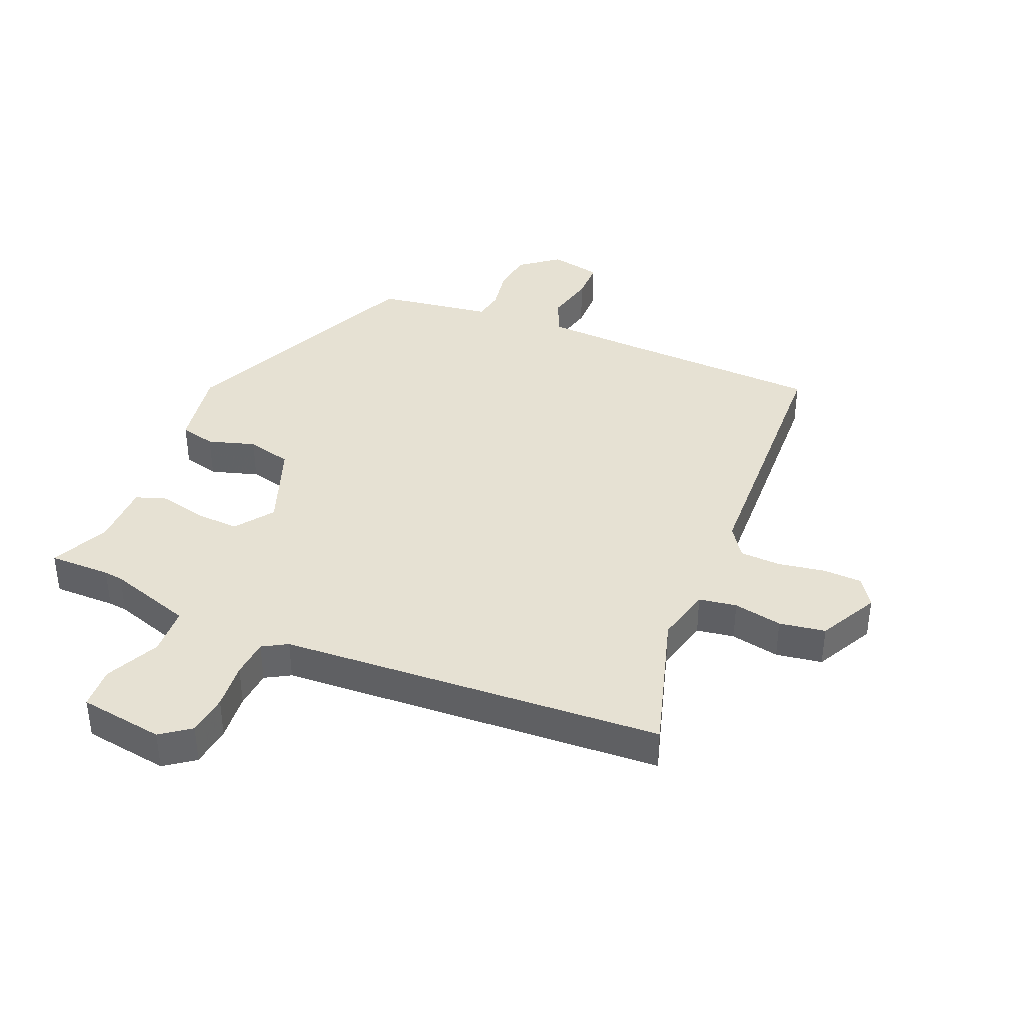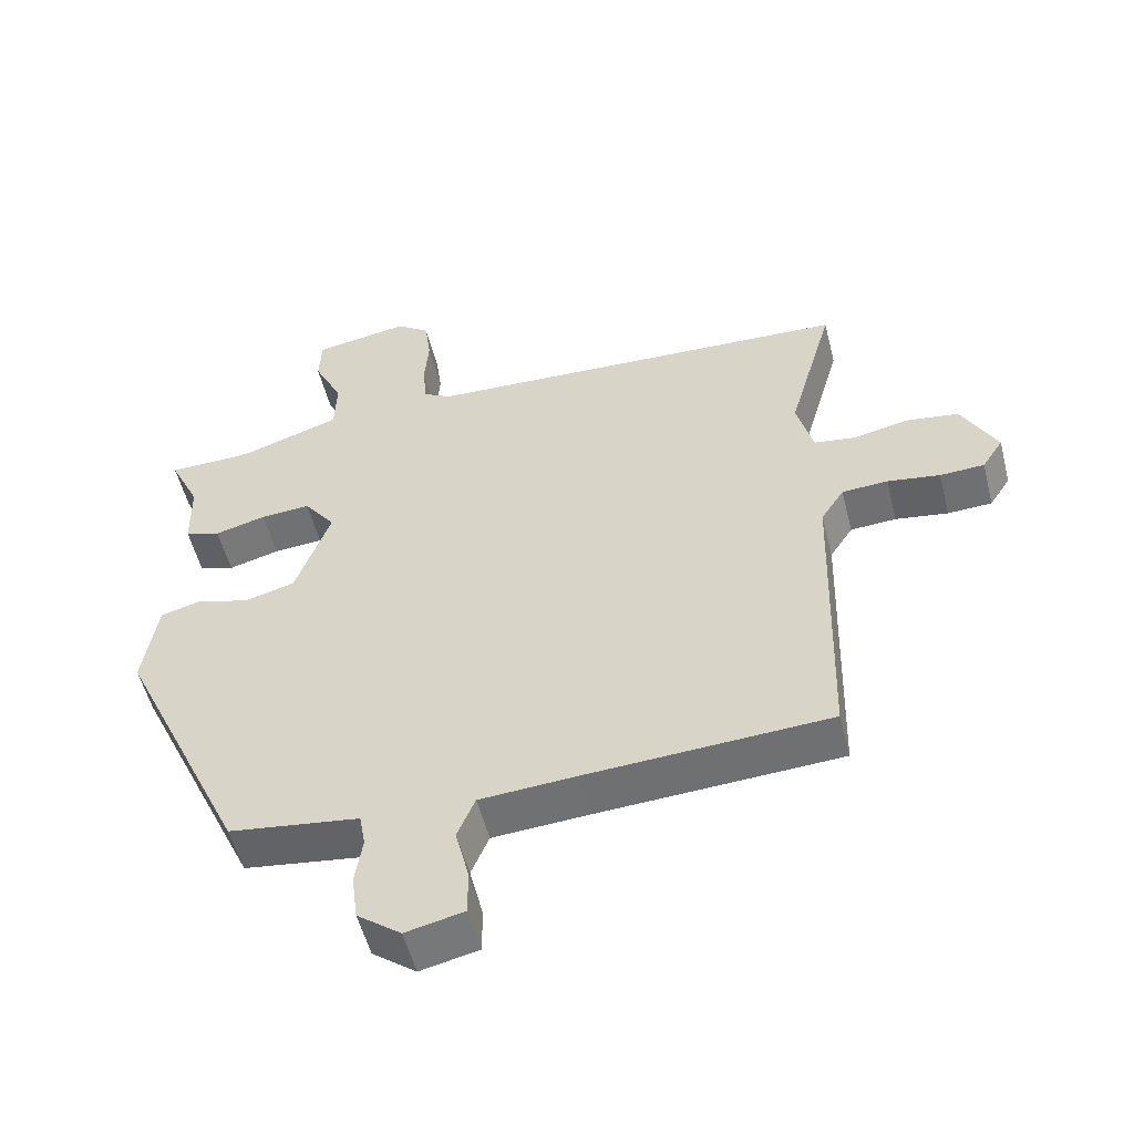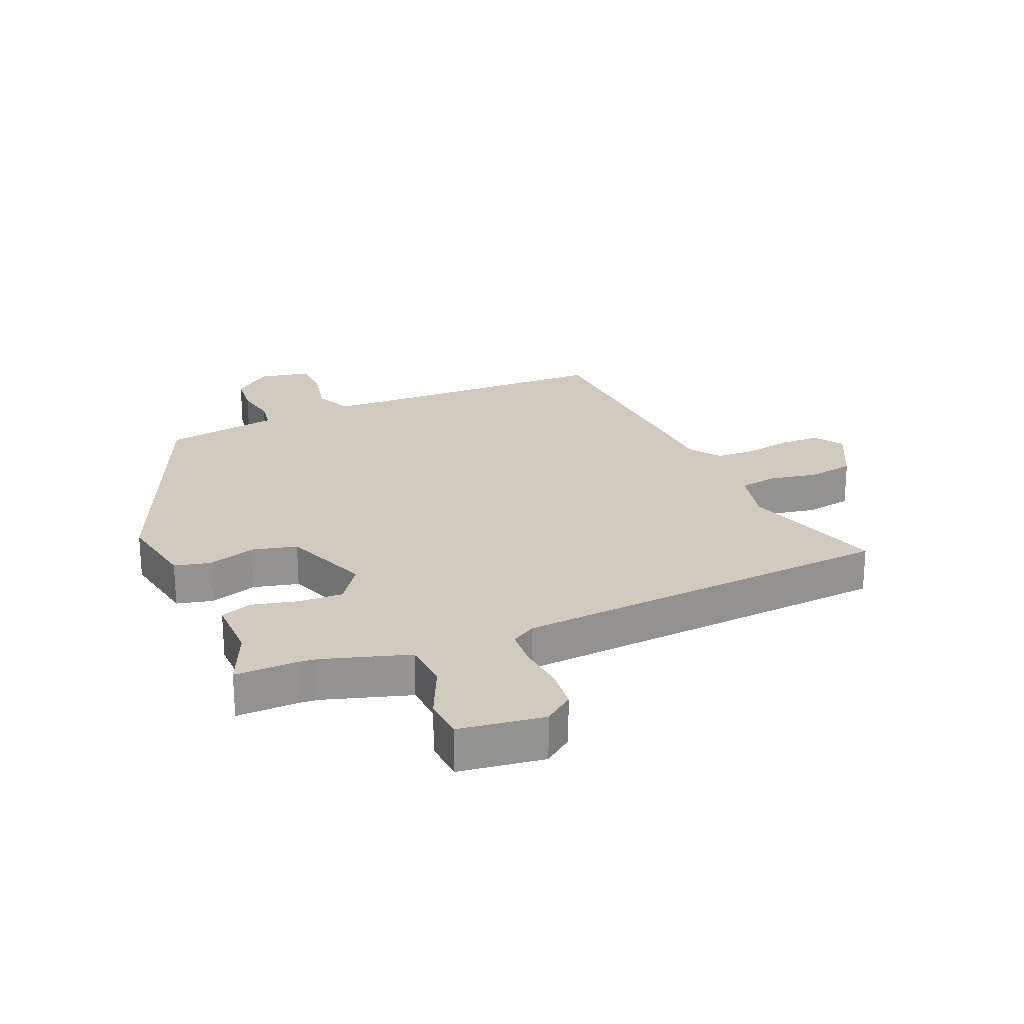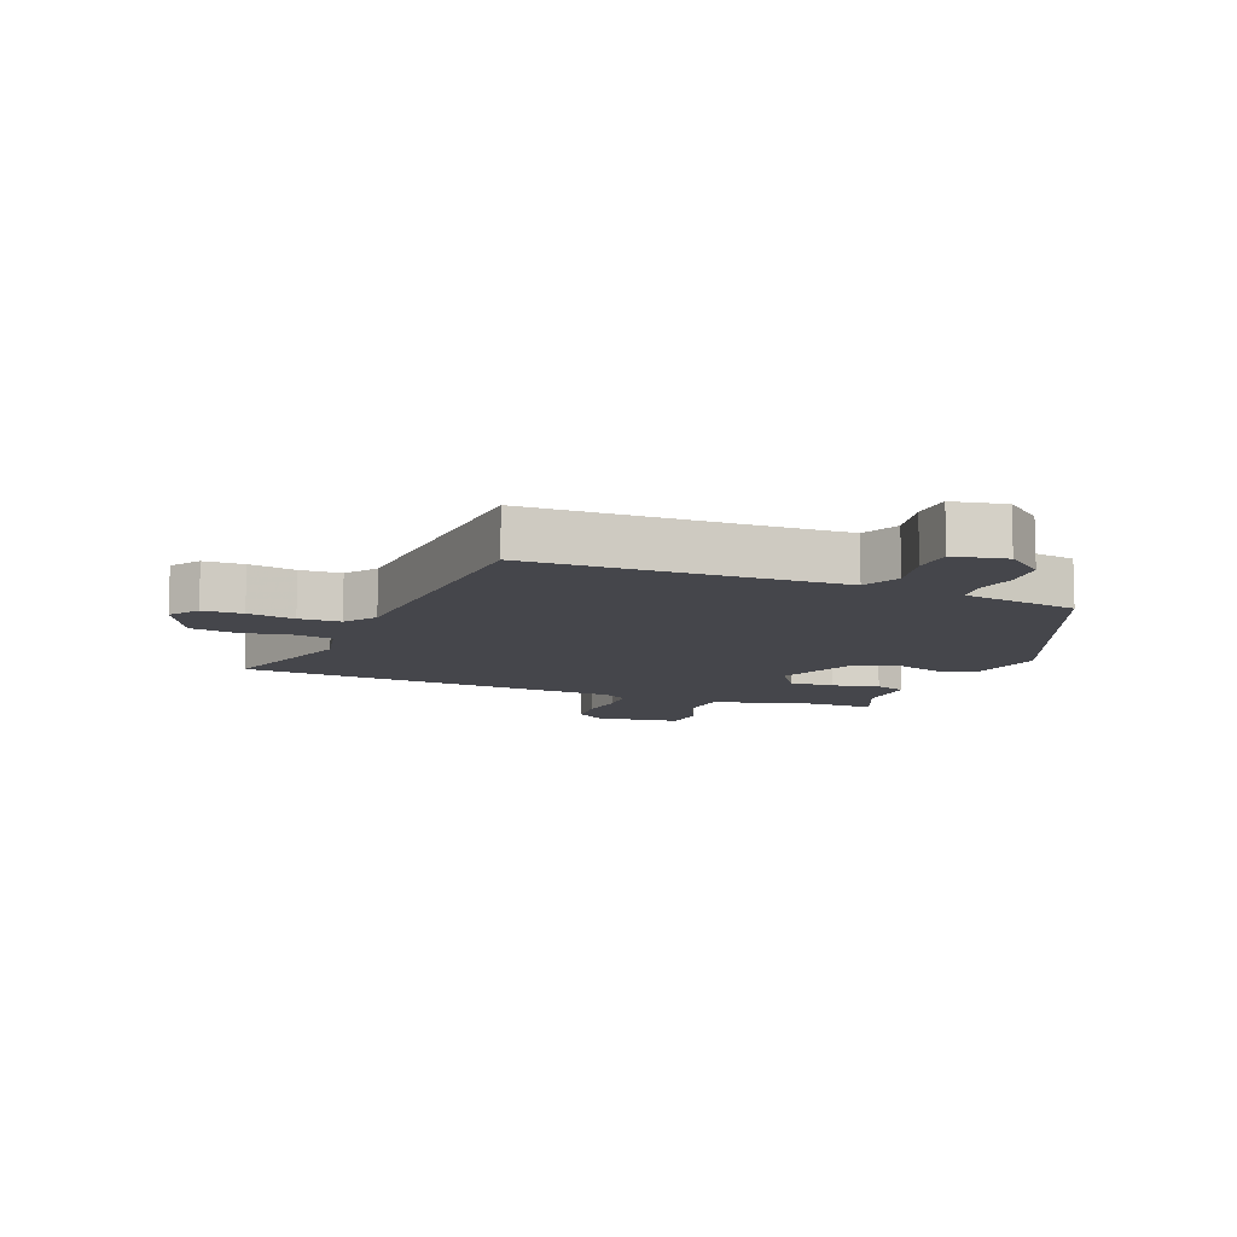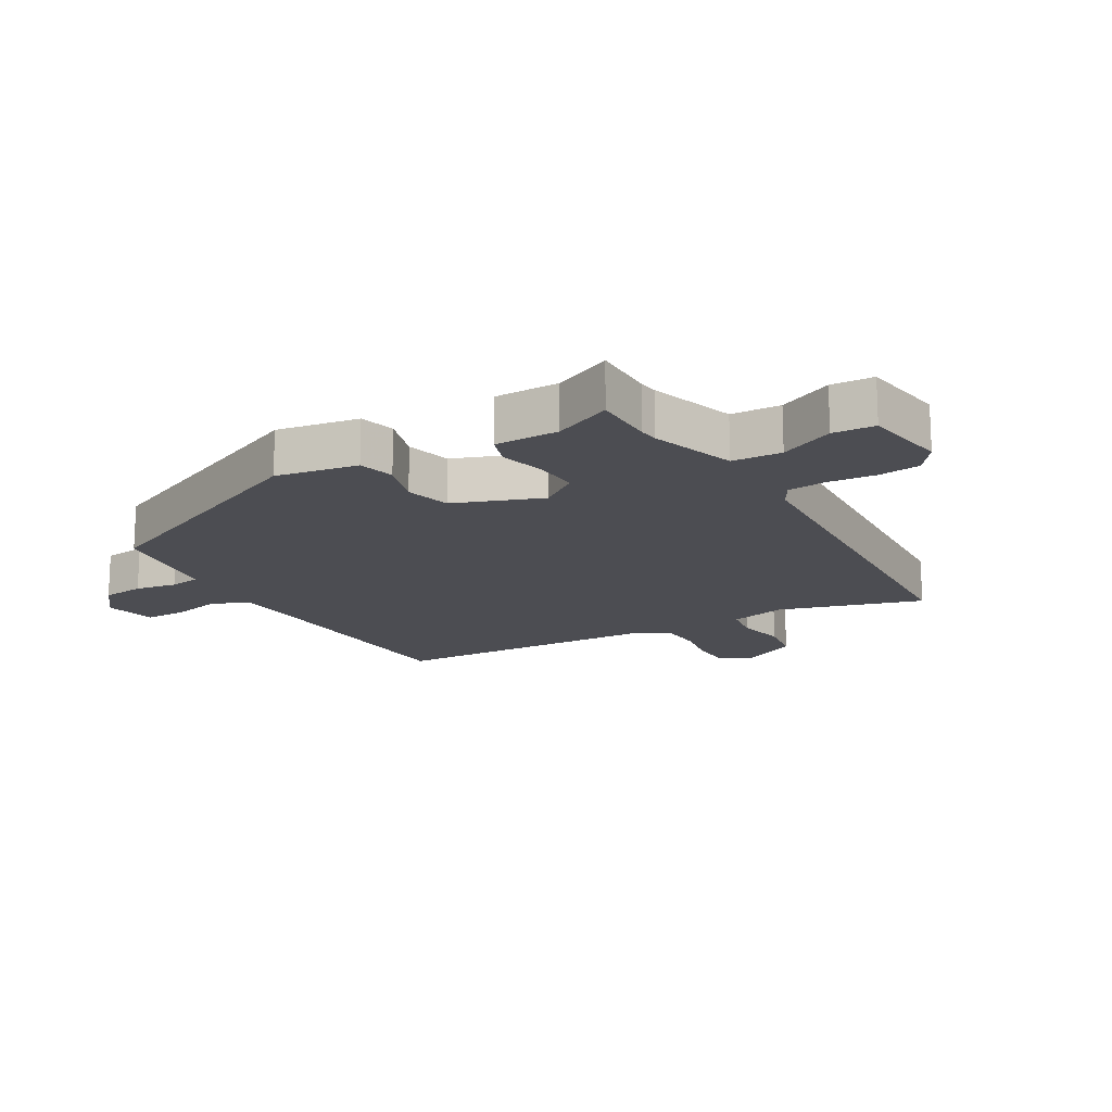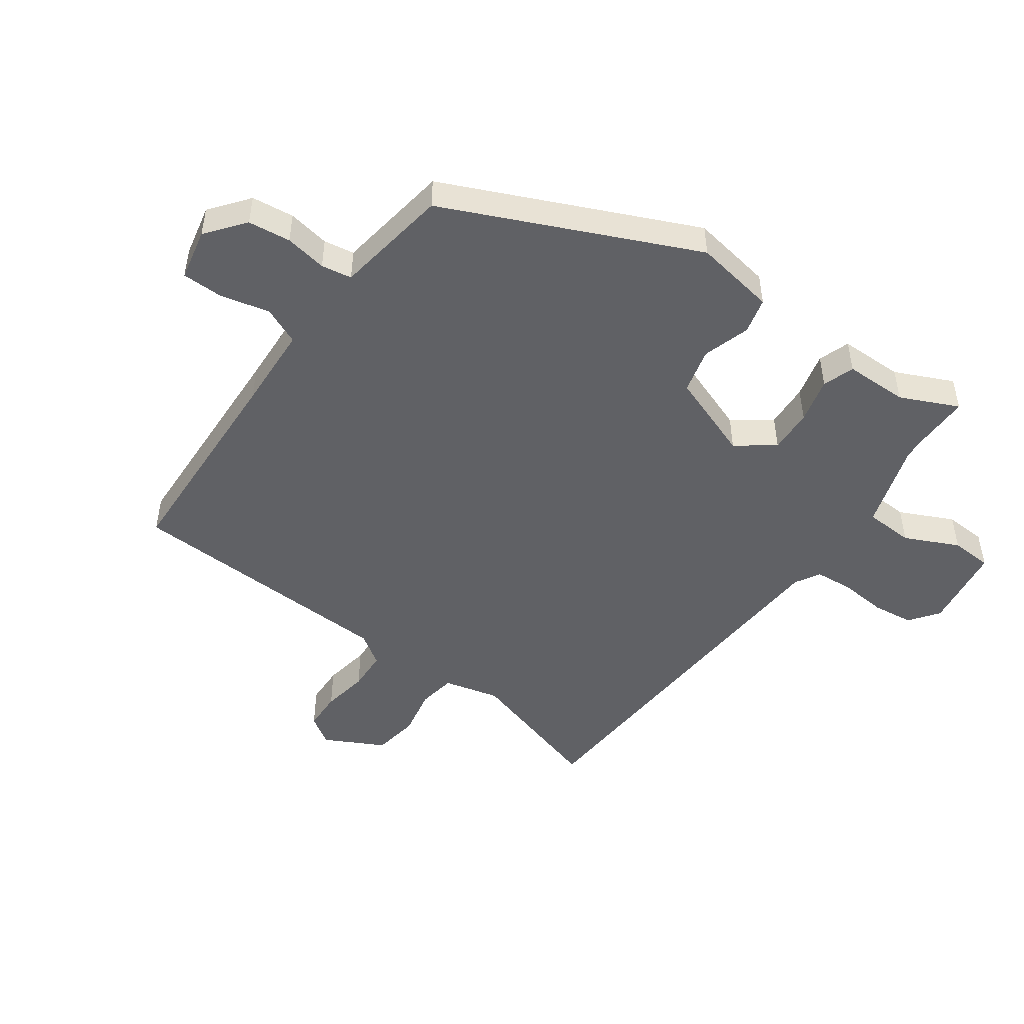
<metadata>
{"format":"obj","ext":"obj","renderer":"f3d","projection":"perspective","resolution":1024,"background":"white","views":[{"elev":38.8,"azim":22.0,"up":"+Y"},{"elev":-53.9,"azim":14.2,"up":"+Z"},{"elev":23.6,"azim":-24.6,"up":"+Y"},{"elev":-10.1,"azim":156.7,"up":"+Y"},{"elev":-16.4,"azim":-60.5,"up":"+Y"},{"elev":-48.6,"azim":-126.3,"up":"+Y"}]}
</metadata>
<code>
v -0.538 0.07 0.5
v -0.436 0.07 0.501
v -0.405 0.07 0.505
v -0.266 0.07 0.552
v -0.263 0.07 0.633
v -0.306 0.07 0.721
v -0.303 0.07 0.79
v -0.164 0.07 0.813
v -0.115 0.07 0.778
v -0.106 0.07 0.71
v -0.112 0.07 0.632
v -0.106 0.07 0.569
v -0.065 0.07 0.546
v 0.567 0.07 0.517
v 0.5 0.07 0.28
v 0.524 0.07 0.188
v 0.586 0.07 0.179
v 0.666 0.07 0.196
v 0.742 0.07 0.185
v 0.794 0.07 0.088
v 0.763 0.07 0.04
v 0.698 0.07 0.037
v 0.621 0.07 0.049
v 0.554 0.07 0.045
v 0.52 0.07 -0.007
v 0.507 0.07 -0.459
v 0.152 0.07 -0.478
v 0.012 0.07 -0.487
v -0.014 0.07 -0.549
v 0.006 0.07 -0.631
v 0.006 0.07 -0.698
v -0.079 0.07 -0.717
v -0.143 0.07 -0.668
v -0.152 0.07 -0.598
v -0.141 0.07 -0.529
v -0.15 0.07 -0.479
v -0.216 0.07 -0.47
v -0.34 0.07 -0.453
v -0.528 0.07 -0.046
v -0.507 0.07 0.089
v -0.448 0.07 0.105
v -0.37 0.07 0.082
v -0.296 0.07 0.102
v -0.245 0.07 0.246
v -0.291 0.07 0.308
v -0.364 0.07 0.303
v -0.439 0.07 0.283
v -0.491 0.07 0.3
v -0.493 0.07 0.405
v -0.538 0 0.5
v -0.436 0 0.501
v -0.405 0 0.505
v -0.266 0 0.552
v -0.263 0 0.633
v -0.306 0 0.721
v -0.303 0 0.79
v -0.164 0 0.813
v -0.115 0 0.778
v -0.106 0 0.71
v -0.112 0 0.632
v -0.106 0 0.569
v -0.065 0 0.546
v 0.567 0 0.517
v 0.5 0 0.28
v 0.524 0 0.188
v 0.586 0 0.179
v 0.666 0 0.196
v 0.742 0 0.185
v 0.794 0 0.088
v 0.763 0 0.04
v 0.698 0 0.037
v 0.621 0 0.049
v 0.554 0 0.045
v 0.52 0 -0.007
v 0.507 0 -0.459
v 0.152 0 -0.478
v 0.012 0 -0.487
v -0.014 0 -0.549
v 0.006 0 -0.631
v 0.006 0 -0.698
v -0.079 0 -0.717
v -0.143 0 -0.668
v -0.152 0 -0.598
v -0.141 0 -0.529
v -0.15 0 -0.479
v -0.216 0 -0.47
v -0.34 0 -0.453
v -0.528 0 -0.046
v -0.507 0 0.089
v -0.448 0 0.105
v -0.37 0 0.082
v -0.296 0 0.102
v -0.245 0 0.246
v -0.291 0 0.308
v -0.364 0 0.303
v -0.439 0 0.283
v -0.491 0 0.3
v -0.493 0 0.405
f 46 47 48 49
f 49 1 2
f 46 49 2
f 45 46 2
f 40 41 42
f 39 40 42
f 38 39 42
f 37 38 42
f 36 37 42
f 36 42 43
f 33 34 35
f 32 33 35
f 31 32 35
f 30 31 35
f 29 30 35
f 28 29 35 36
f 36 43 44
f 28 36 44
f 27 28 44
f 21 22 23
f 20 21 23
f 19 20 23
f 18 19 23
f 17 18 23
f 16 17 23 24
f 15 16 24 25
f 13 14 15
f 9 10 11
f 8 9 11
f 7 8 11
f 6 7 11
f 5 6 11
f 4 5 11 12
f 3 4 12 13
f 15 25 26
f 13 15 26
f 3 13 26
f 2 3 26
f 45 2 26
f 44 45 26
f 26 27 44
f 98 97 96 95
f 51 50 98
f 51 98 95
f 51 95 94
f 91 90 89
f 91 89 88
f 91 88 87
f 91 87 86
f 91 86 85
f 92 91 85
f 84 83 82
f 84 82 81
f 84 81 80
f 84 80 79
f 84 79 78
f 85 84 78 77
f 93 92 85
f 93 85 77
f 93 77 76
f 72 71 70
f 72 70 69
f 72 69 68
f 72 68 67
f 72 67 66
f 73 72 66 65
f 74 73 65 64
f 64 63 62
f 60 59 58
f 60 58 57
f 60 57 56
f 60 56 55
f 60 55 54
f 61 60 54 53
f 62 61 53 52
f 75 74 64
f 75 64 62
f 75 62 52
f 75 52 51
f 75 51 94
f 75 94 93
f 93 76 75
f 1 50 51 2
f 2 51 52 3
f 3 52 53 4
f 4 53 54 5
f 5 54 55 6
f 6 55 56 7
f 7 56 57 8
f 8 57 58 9
f 9 58 59 10
f 10 59 60 11
f 11 60 61 12
f 12 61 62 13
f 13 62 63 14
f 14 63 64 15
f 15 64 65 16
f 16 65 66 17
f 17 66 67 18
f 18 67 68 19
f 19 68 69 20
f 20 69 70 21
f 21 70 71 22
f 22 71 72 23
f 23 72 73 24
f 24 73 74 25
f 25 74 75 26
f 26 75 76 27
f 27 76 77 28
f 28 77 78 29
f 29 78 79 30
f 30 79 80 31
f 31 80 81 32
f 32 81 82 33
f 33 82 83 34
f 34 83 84 35
f 35 84 85 36
f 36 85 86 37
f 37 86 87 38
f 38 87 88 39
f 39 88 89 40
f 40 89 90 41
f 41 90 91 42
f 42 91 92 43
f 43 92 93 44
f 44 93 94 45
f 45 94 95 46
f 46 95 96 47
f 47 96 97 48
f 48 97 98 49
f 49 98 50 1

</code>
